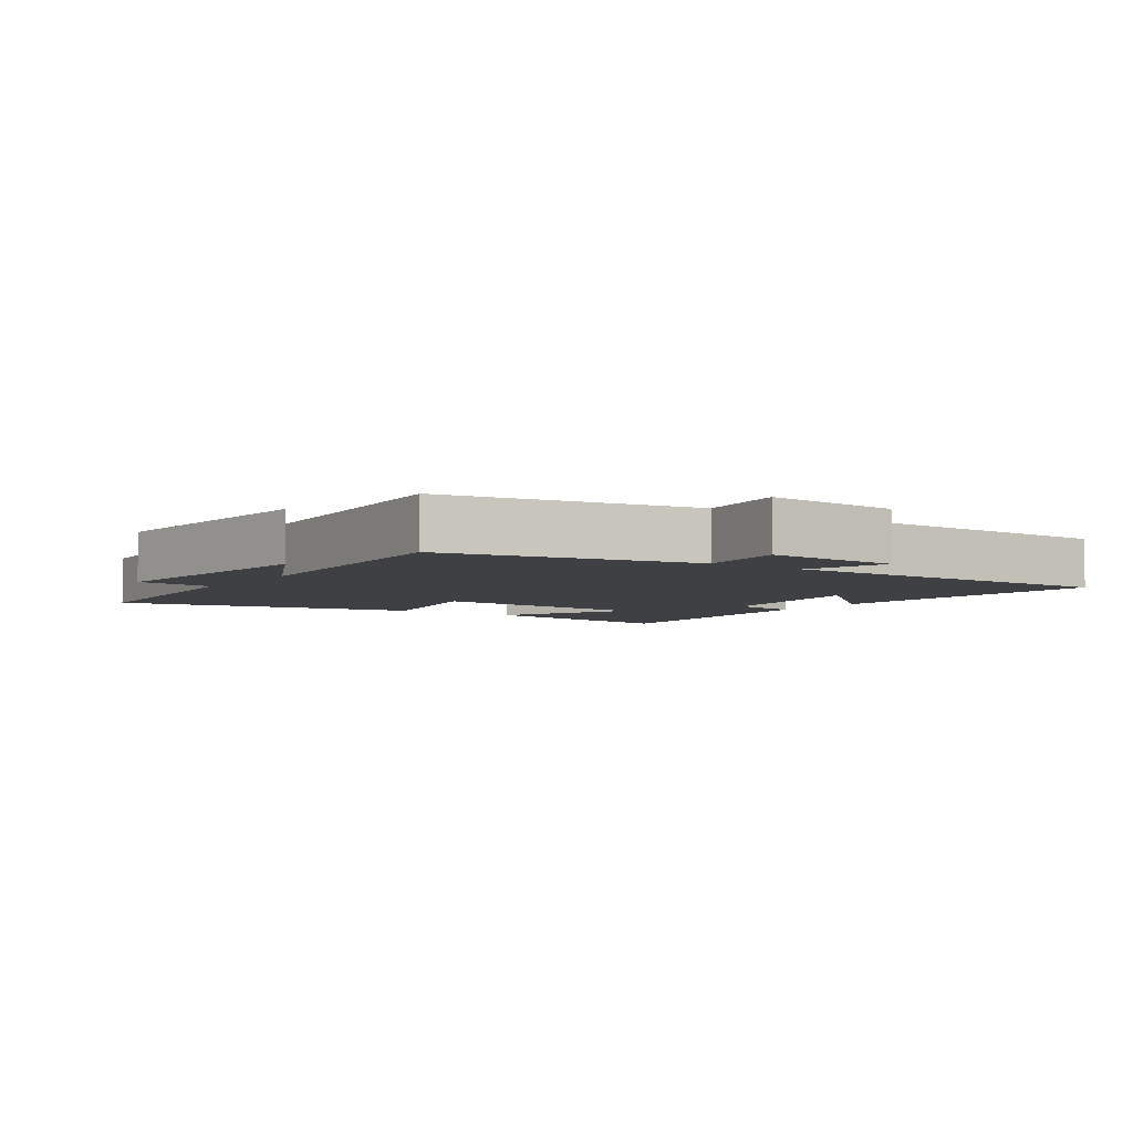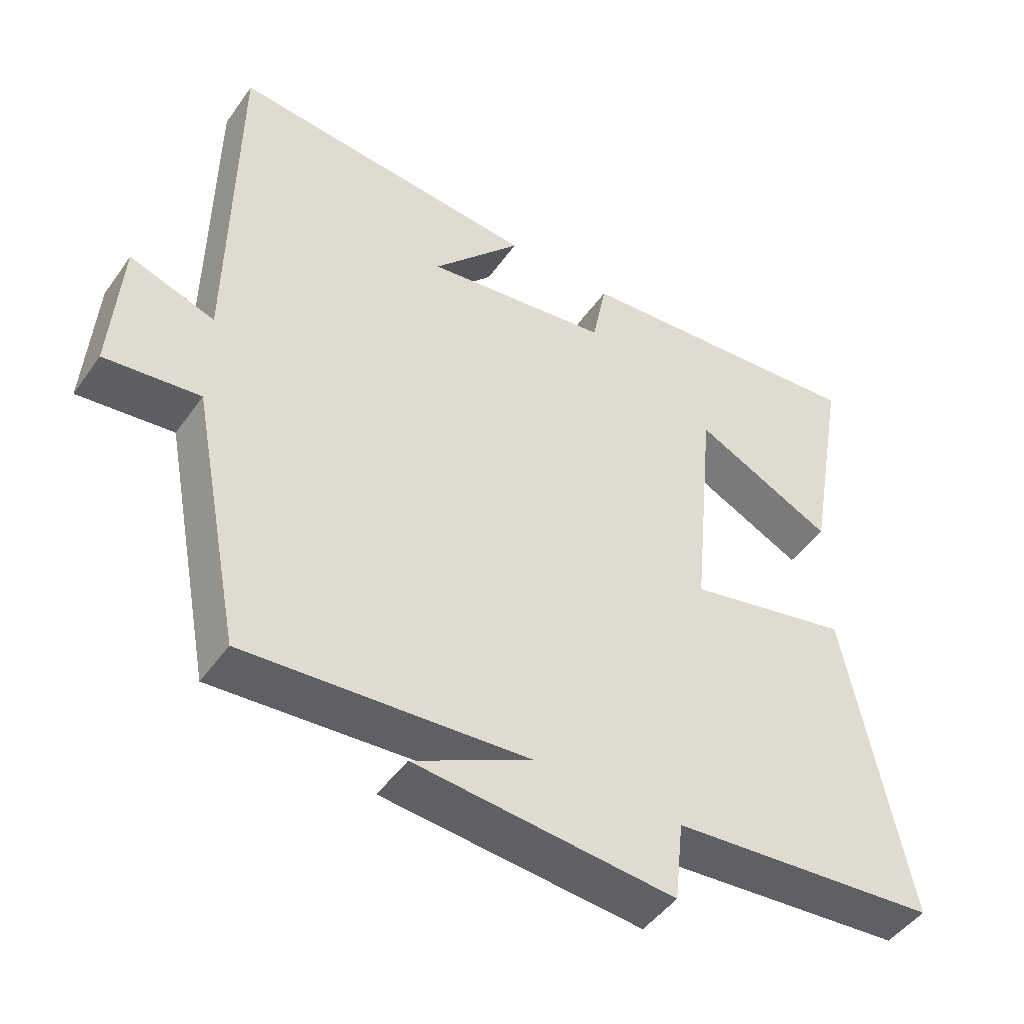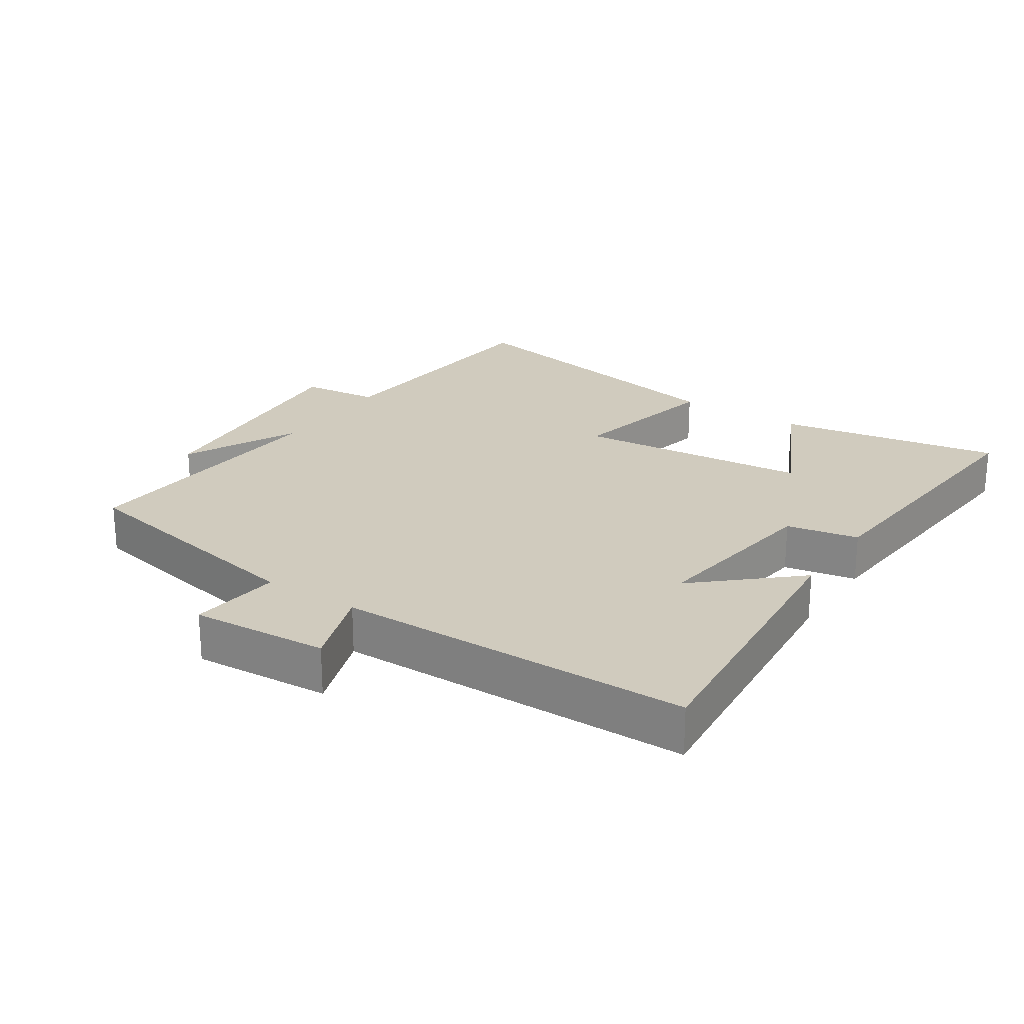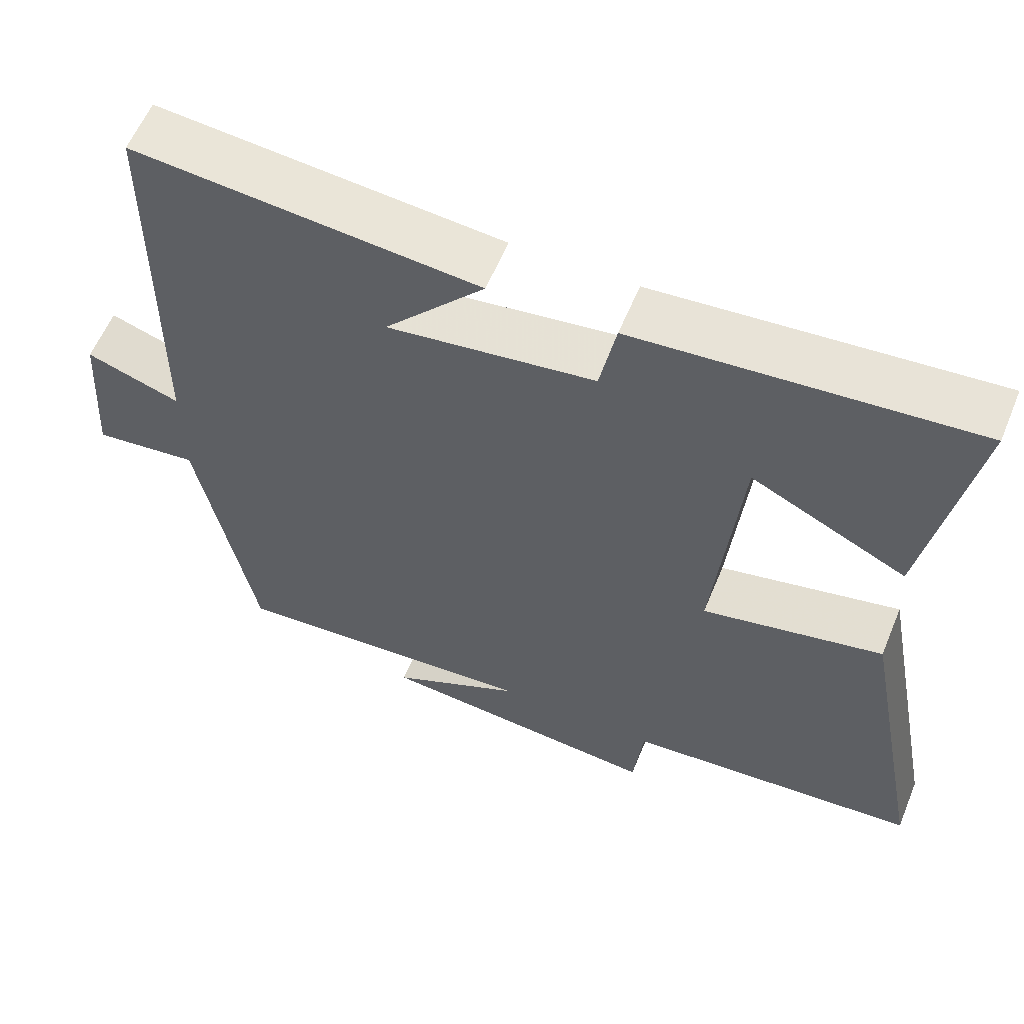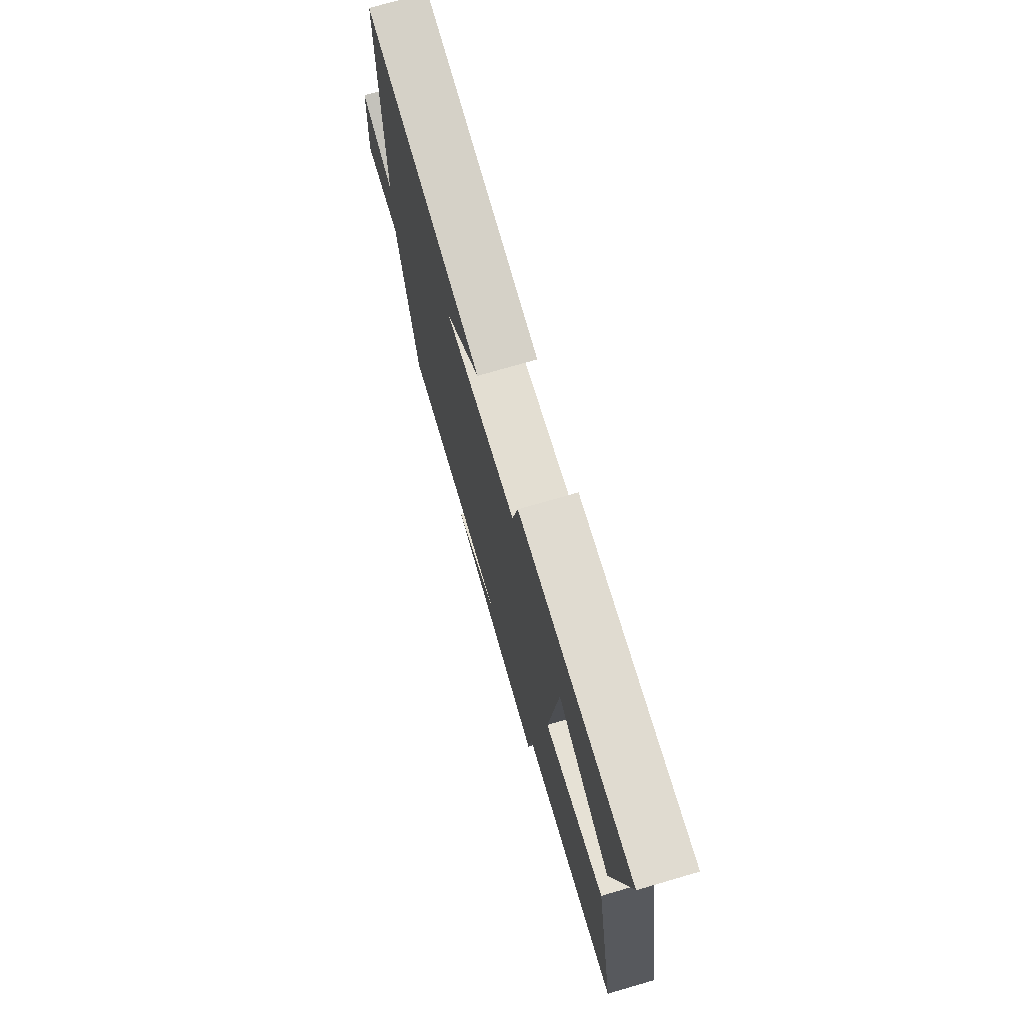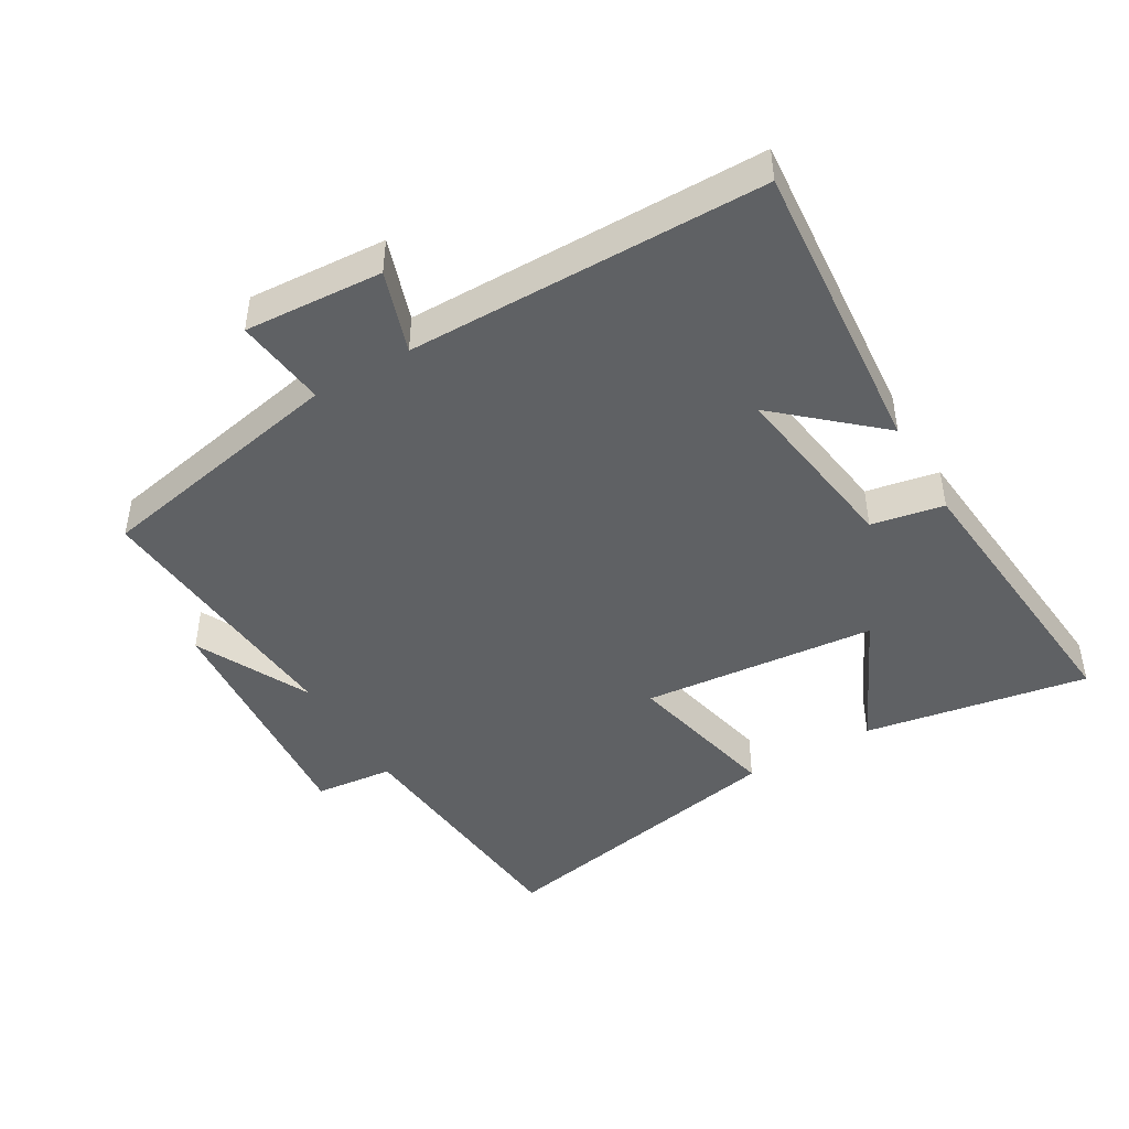
<metadata>
{"format":"obj","ext":"obj","renderer":"f3d","projection":"perspective","resolution":1024,"background":"white","views":[{"elev":-4.9,"azim":-124.7,"up":"+Y"},{"elev":-47.2,"azim":-33.5,"up":"+Z"},{"elev":23.5,"azim":-56.5,"up":"+Y"},{"elev":59.2,"azim":22.4,"up":"+Z"},{"elev":74.4,"azim":73.8,"up":"+Z"},{"elev":-45.4,"azim":-59.4,"up":"+Y"}]}
</metadata>
<code>
v 0.56 0.07 0.538
v 0.5 0.07 0.199
v 0.296 0.07 0.299
v 0.262 0.07 -0.055
v 0.5 0.07 -0.003
v 0.589 0.07 -0.467
v 0.2 0.07 -0.5
v 0.187 0.07 -0.619
v -0.189 0.07 -0.585
v -0.016 0.07 -0.5
v -0.426 0.07 -0.53
v -0.5 0.07 -0.147
v -0.638 0.07 -0.163
v -0.624 0.07 0.045
v -0.5 0.07 0.003
v -0.495 0.07 0.54
v -0.043 0.07 0.5
v -0.174 0.07 0.353
v 0.098 0.07 0.391
v 0.119 0.07 0.5
v 0.56 0 0.538
v 0.5 0 0.199
v 0.296 0 0.299
v 0.262 0 -0.055
v 0.5 0 -0.003
v 0.589 0 -0.467
v 0.2 0 -0.5
v 0.187 0 -0.619
v -0.189 0 -0.585
v -0.016 0 -0.5
v -0.426 0 -0.53
v -0.5 0 -0.147
v -0.638 0 -0.163
v -0.624 0 0.045
v -0.5 0 0.003
v -0.495 0 0.54
v -0.043 0 0.5
v -0.174 0 0.353
v 0.098 0 0.391
v 0.119 0 0.5
f 19 20 1
f 15 16 17 18
f 15 18 19
f 12 13 14 15
f 12 15 19
f 11 12 19
f 10 11 19
f 7 8 9 10
f 6 7 10
f 5 6 10
f 4 5 10
f 3 4 10 19
f 1 2 3
f 1 3 19
f 21 40 39
f 38 37 36 35
f 39 38 35
f 35 34 33 32
f 39 35 32
f 39 32 31
f 39 31 30
f 30 29 28 27
f 30 27 26
f 30 26 25
f 30 25 24
f 39 30 24 23
f 23 22 21
f 39 23 21
f 1 21 22 2
f 2 22 23 3
f 3 23 24 4
f 4 24 25 5
f 5 25 26 6
f 6 26 27 7
f 7 27 28 8
f 8 28 29 9
f 9 29 30 10
f 10 30 31 11
f 11 31 32 12
f 12 32 33 13
f 13 33 34 14
f 14 34 35 15
f 15 35 36 16
f 16 36 37 17
f 17 37 38 18
f 18 38 39 19
f 19 39 40 20
f 20 40 21 1

</code>
